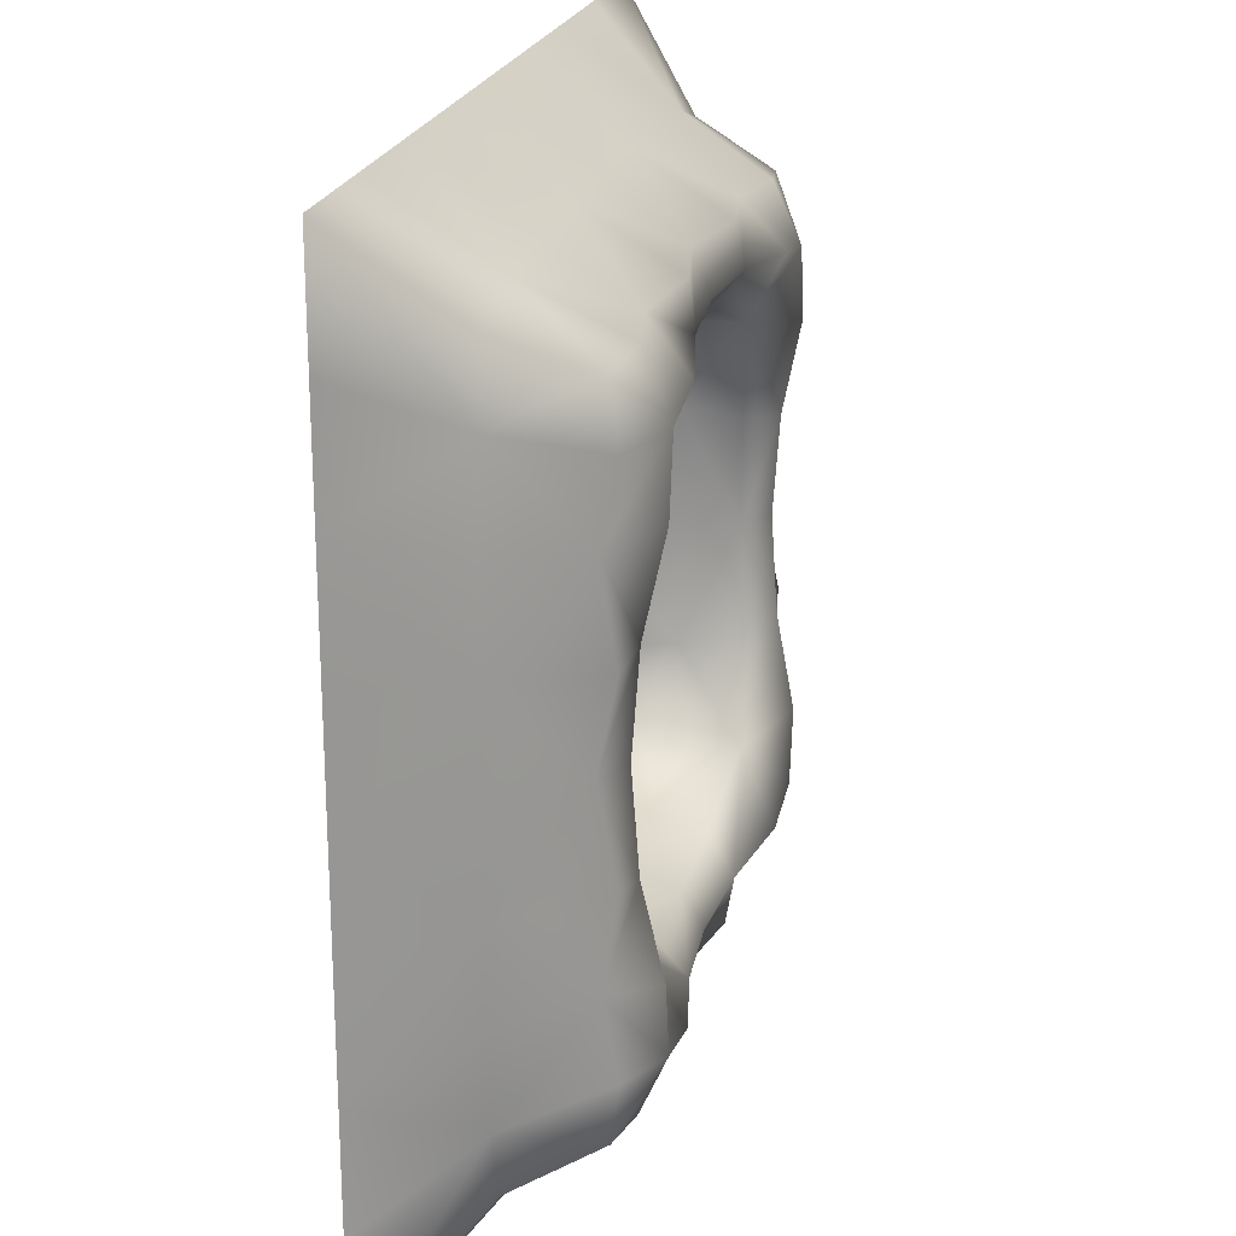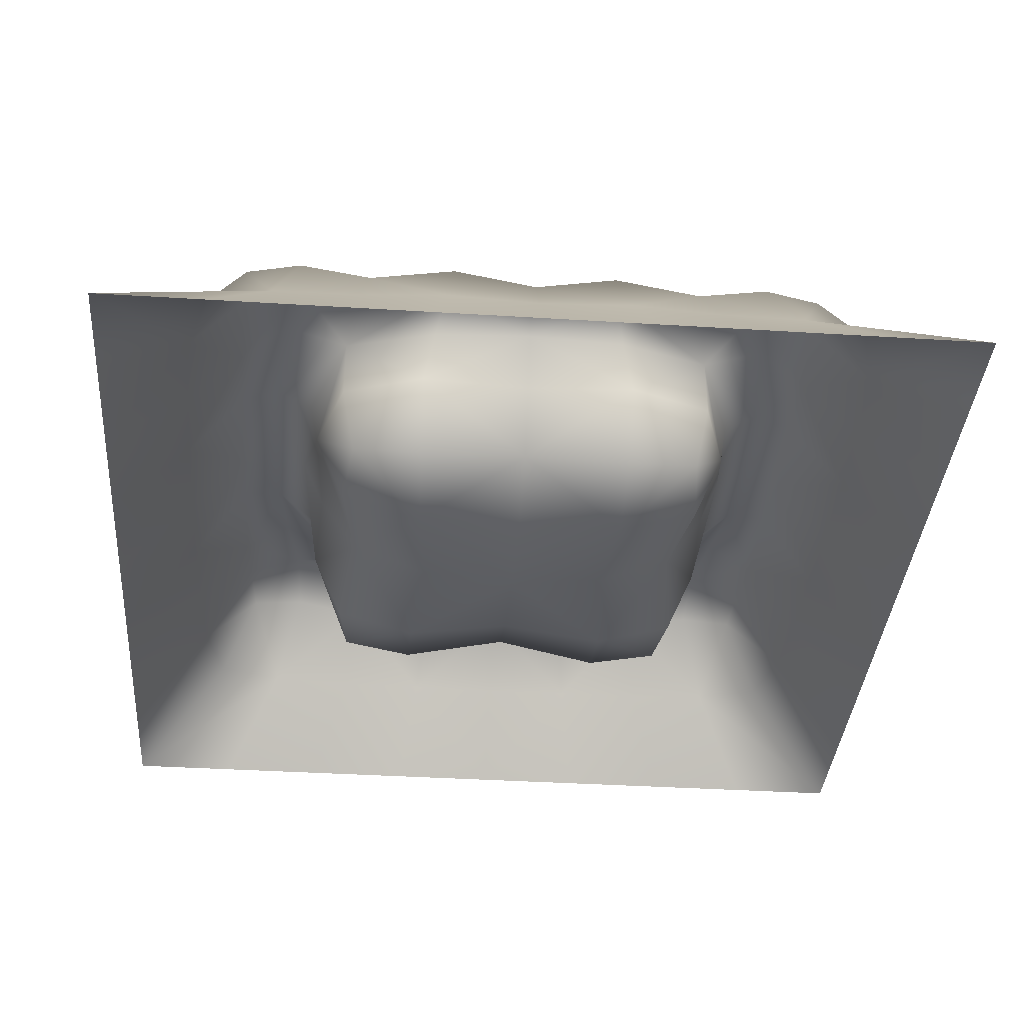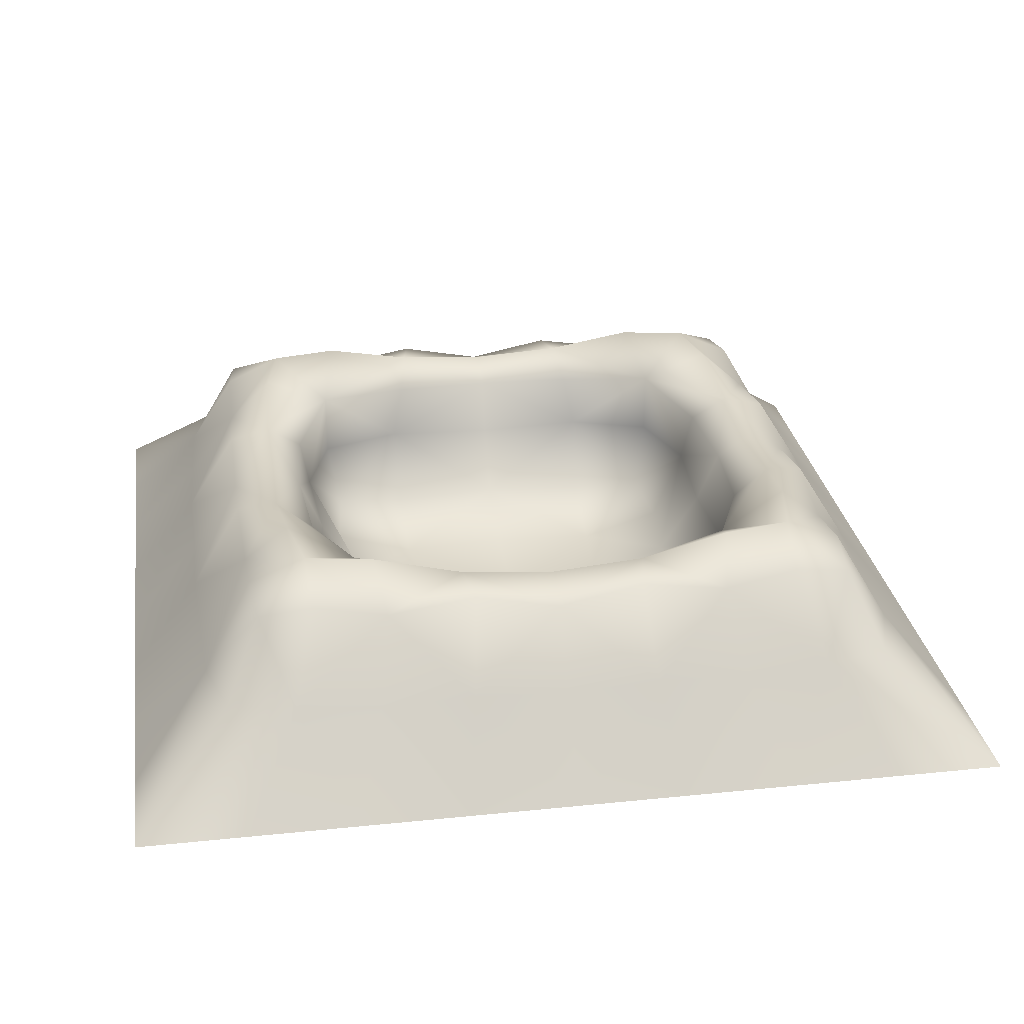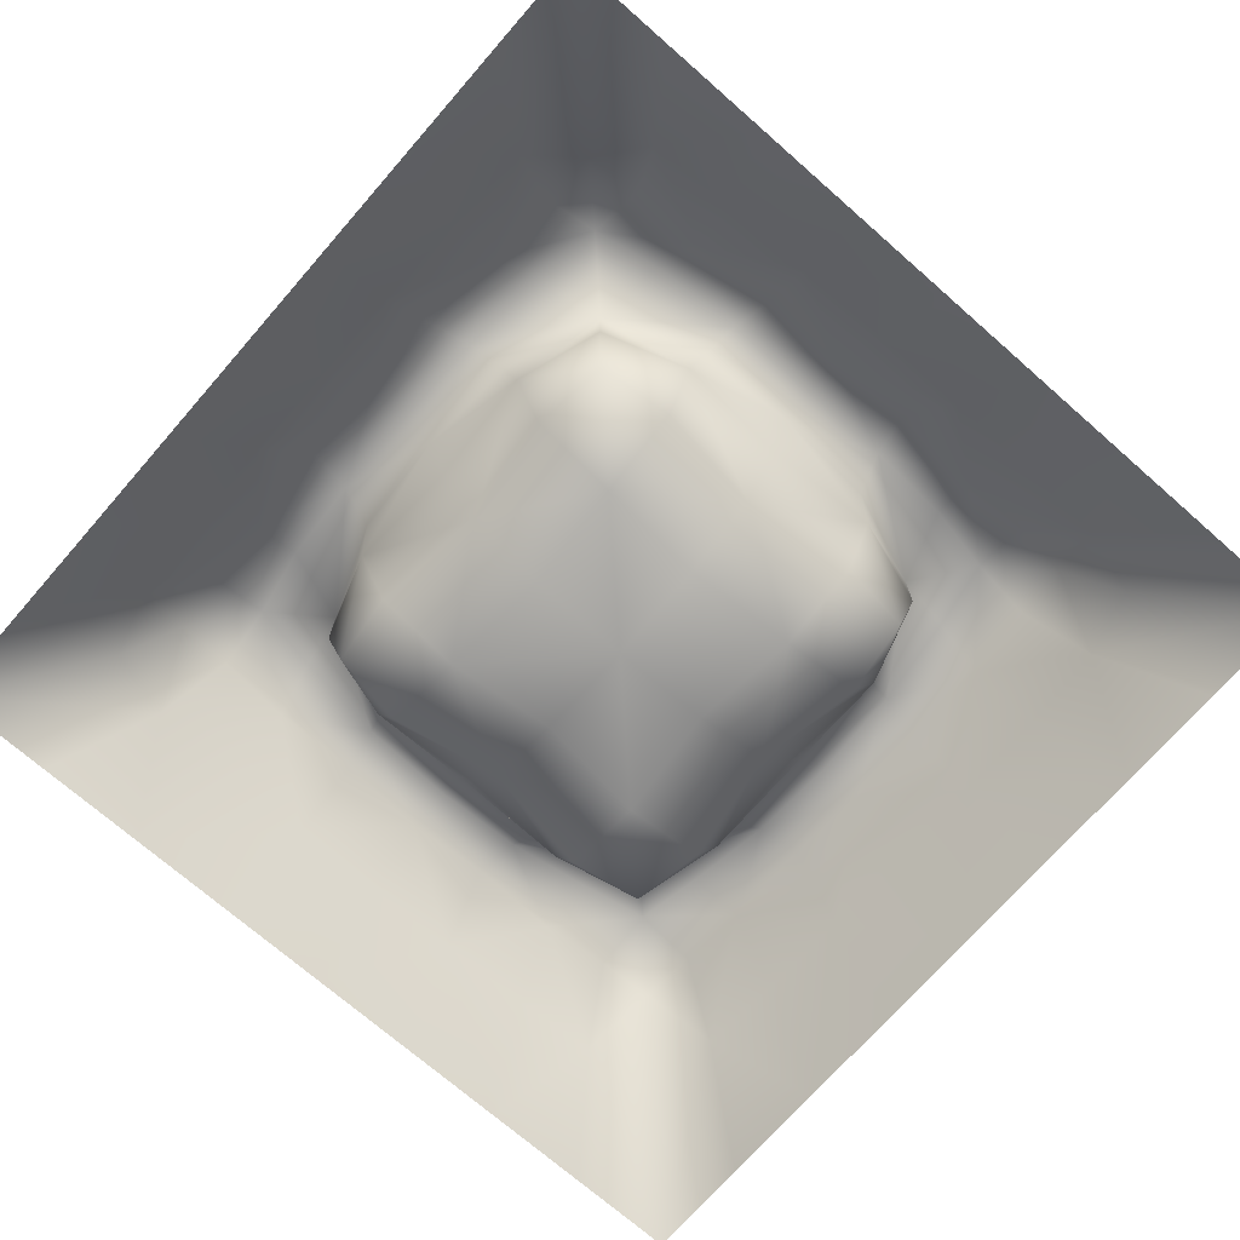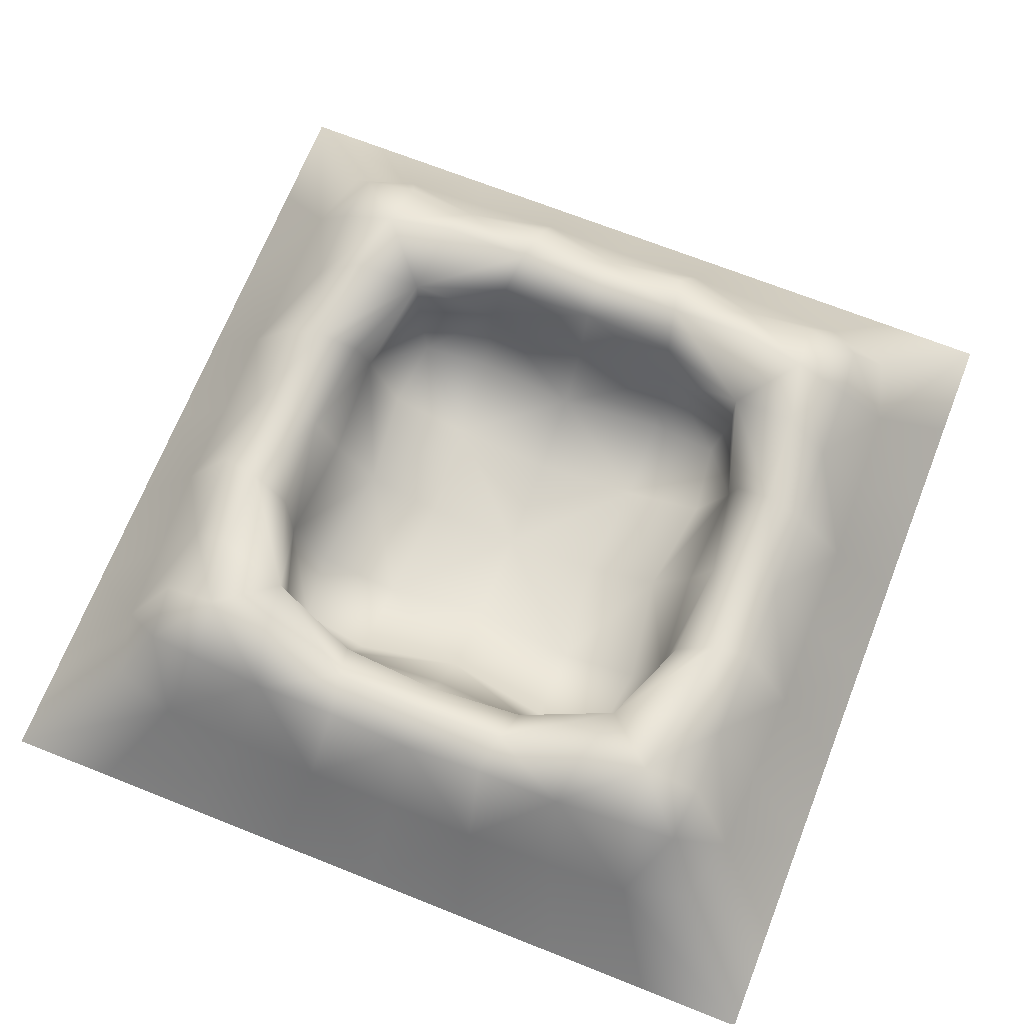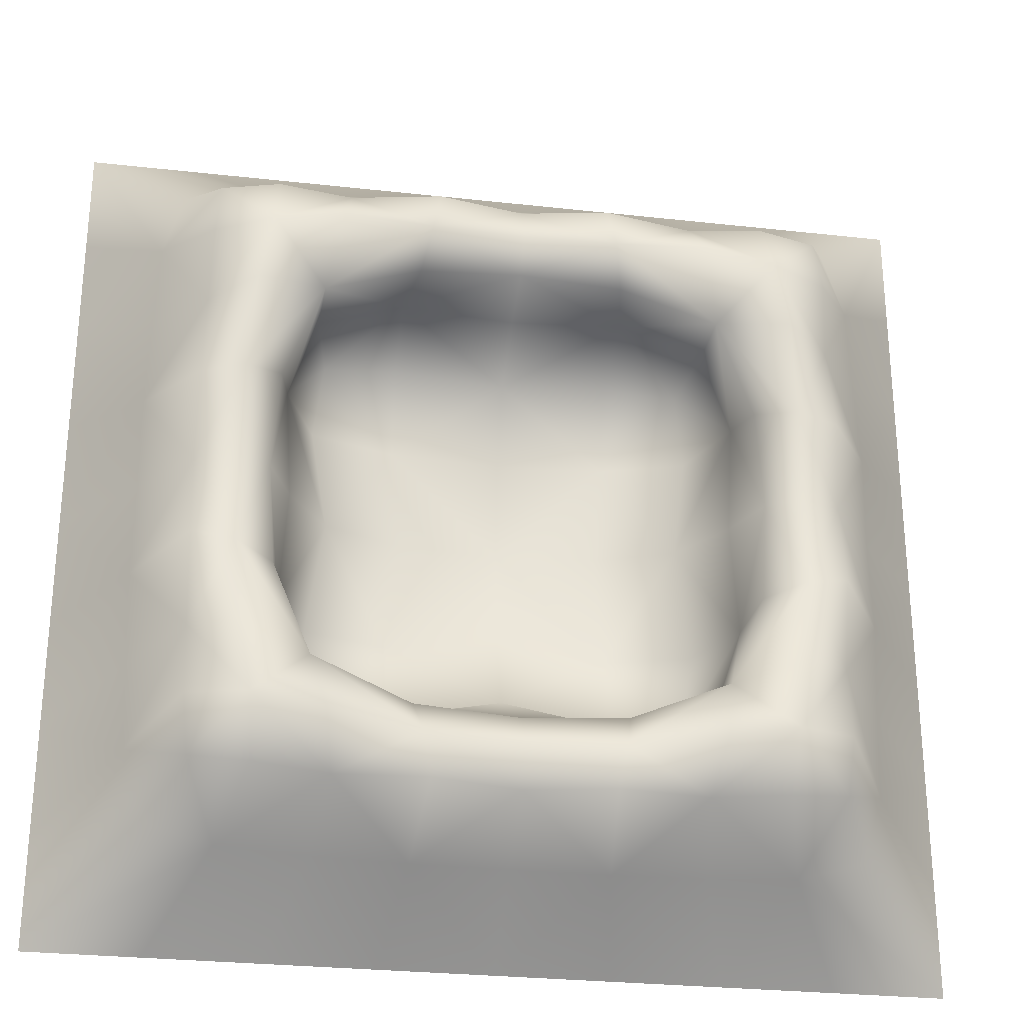
<metadata>
{"format":"obj","ext":"obj","renderer":"f3d","projection":"perspective","resolution":1024,"background":"white","views":[{"elev":21.9,"azim":103.5,"up":"+Z"},{"elev":-37.5,"azim":175.4,"up":"+Y"},{"elev":28.1,"azim":81.1,"up":"+Y"},{"elev":-72.1,"azim":48.8,"up":"+Y"},{"elev":69.7,"azim":-68.4,"up":"+Y"},{"elev":-27.8,"azim":170.3,"up":"+Z"}]}
</metadata>
<code>
o crab_vent
v 0 0 1
v 0.125 0 1
v 0.189 0.1034 0.9099
v 0.1127 0.1016 0.8873
v 0.0901 0.1034 0.811
v 0 0 0.875
v 0.25 0 1
v 0.375 0 1
v 0.3927 0.104 0.9178
v 0.287 0.1004 0.9141
v 0.5 0 1
v 0.625 0 1
v 0.6073 0.104 0.9178
v 0.5 0.1004 0.9165
v 0.75 0 1
v 0.875 0 1
v 0.811 0.1034 0.9099
v 0.713 0.1004 0.9141
v 1 0 1
v 1 0 0.875
v 0.9099 0.1034 0.811
v 0.8873 0.1016 0.8873
v 0 0 0.75
v 0.0859 0.1004 0.713
v 0.0822 0.104 0.6073
v 0 0 0.625
v 0.2898 0.0382 0.7102
v 0.2794 0.0287 0.6259
v 0.2425 0.1147 0.6288
v 0.2747 0.1147 0.7253
v 0.3712 0.1147 0.7575
v 0.3741 0.0287 0.7206
v 0.375 0 0.625
v 0.5 0.0448 0.7028
v 0.5 0.0108 0.614
v 0.5 0.1147 0.7498
v 0.6288 0.1147 0.7575
v 0.6259 0.0287 0.7206
v 0.625 0 0.625
v 0.7102 0.0382 0.7102
v 0.7206 0.0287 0.6259
v 0.7253 0.1147 0.7253
v 0.7575 0.1147 0.6288
v 1 0 0.75
v 1 0 0.625
v 0.9178 0.104 0.6073
v 0.9141 0.1004 0.713
v 0 0 0.5
v 0.0835 0.1004 0.5
v 0.0822 0.104 0.3927
v 0 0 0.375
v 0.2972 0.0448 0.5
v 0.386 0.0108 0.5
v 0.375 0 0.375
v 0.2794 0.0287 0.3741
v 0.2425 0.1147 0.3712
v 0.2502 0.1147 0.5
v 0.5 0 0.5
v 0.614 0.0108 0.5
v 0.625 0 0.375
v 0.5 0.0108 0.386
v 0.7028 0.0448 0.5
v 0.7498 0.1147 0.5
v 0.7575 0.1147 0.3712
v 0.7206 0.0287 0.3741
v 1 0 0.5
v 1 0 0.375
v 0.9178 0.104 0.3927
v 0.9165 0.1004 0.5
v 0 0 0.25
v 0.0859 0.1004 0.287
v 0.0901 0.1034 0.189
v 0 0 0.125
v 0.2898 0.0382 0.2898
v 0.3741 0.0287 0.2794
v 0.3712 0.1147 0.2425
v 0.2747 0.1147 0.2747
v 0.5 0.0448 0.2972
v 0.6259 0.0287 0.2794
v 0.6288 0.1147 0.2425
v 0.5 0.1147 0.2502
v 0.7102 0.0382 0.2898
v 0.7253 0.1147 0.2747
v 1 0 0.25
v 1 0 0.125
v 0.9099 0.1034 0.189
v 0.9141 0.1004 0.287
v 0 0 0
v 0.1127 0.1016 0.1127
v 0.189 0.1034 0.0901
v 0.125 0 0
v 0.25 0 0
v 0.287 0.1004 0.0859
v 0.3927 0.104 0.0822
v 0.375 0 0
v 0.5 0 0
v 0.5 0.1004 0.0835
v 0.6073 0.104 0.0822
v 0.625 0 0
v 0.75 0 0
v 0.713 0.1004 0.0859
v 0.811 0.1034 0.0901
v 0.875 0 0
v 1 0 0
v 0.8873 0.1016 0.1127
v 0.1533 0.1912 0.8467
v 0.147 0.2008 0.7827
v 0.2173 0.2008 0.853
v 0.2125 0.2295 0.7875
v 0.301 0.1847 0.8549
v 0.2907 0.2295 0.8024
v 0.4022 0.2008 0.8579
v 0.3932 0.2083 0.8105
v 0.5 0.1811 0.8586
v 0.5 0.2008 0.8127
v 0.5978 0.2008 0.8579
v 0.6068 0.2083 0.8105
v 0.699 0.1847 0.8549
v 0.7093 0.2295 0.8024
v 0.7827 0.2008 0.853
v 0.7875 0.2295 0.7875
v 0.8467 0.1912 0.8467
v 0.853 0.2008 0.7827
v 0.1451 0.1847 0.699
v 0.1976 0.2295 0.7093
v 0.1895 0.2083 0.6068
v 0.1421 0.2008 0.5978
v 0.2746 0.1899 0.7254
v 0.3839 0.1778 0.7683
v 0.2317 0.1778 0.6161
v 0.5 0.1764 0.776
v 0.6161 0.1778 0.7683
v 0.7254 0.1899 0.7254
v 0.8024 0.2295 0.7093
v 0.8105 0.2083 0.6068
v 0.7683 0.1778 0.6161
v 0.8549 0.1847 0.699
v 0.8579 0.2008 0.5978
v 0.1414 0.1811 0.5
v 0.1873 0.2008 0.5
v 0.1895 0.2083 0.3932
v 0.1421 0.2008 0.4022
v 0.224 0.1764 0.5
v 0.2317 0.1778 0.3839
v 0.776 0.1764 0.5
v 0.8127 0.2008 0.5
v 0.8105 0.2083 0.3932
v 0.7683 0.1778 0.3839
v 0.8586 0.1811 0.5
v 0.8579 0.2008 0.4022
v 0.1451 0.1847 0.301
v 0.1976 0.2295 0.2907
v 0.2125 0.2295 0.2125
v 0.147 0.2008 0.2173
v 0.2746 0.1899 0.2746
v 0.3839 0.1778 0.2317
v 0.3932 0.2083 0.1895
v 0.2907 0.2295 0.1976
v 0.5 0.1764 0.224
v 0.5 0.2008 0.1873
v 0.6161 0.1778 0.2317
v 0.6068 0.2083 0.1895
v 0.7254 0.1899 0.2746
v 0.8024 0.2295 0.2907
v 0.7875 0.2295 0.2125
v 0.7093 0.2295 0.1976
v 0.8549 0.1847 0.301
v 0.853 0.2008 0.2173
v 0.1533 0.1912 0.1533
v 0.2173 0.2008 0.147
v 0.301 0.1847 0.1451
v 0.4022 0.2008 0.1421
v 0.5 0.1811 0.1414
v 0.5978 0.2008 0.1421
v 0.699 0.1847 0.1451
v 0.7827 0.2008 0.147
v 0.8467 0.1912 0.1533
f 1 2 3
f 3 4 1
f 1 4 5
f 5 6 1
f 7 8 9
f 9 10 7
f 7 10 3
f 3 2 7
f 11 12 13
f 13 14 11
f 11 14 9
f 9 8 11
f 15 16 17
f 17 18 15
f 15 18 13
f 13 12 15
f 19 20 21
f 21 22 19
f 19 22 17
f 17 16 19
f 23 6 5
f 5 24 23
f 23 24 25
f 25 26 23
f 27 28 29
f 29 30 27
f 27 30 31
f 31 32 27
f 27 32 33
f 33 28 27
f 34 35 33
f 33 32 34
f 34 32 31
f 31 36 34
f 34 36 37
f 37 38 34
f 34 38 39
f 39 35 34
f 40 41 39
f 39 38 40
f 40 38 37
f 37 42 40
f 40 42 43
f 43 41 40
f 44 45 46
f 46 47 44
f 44 47 21
f 21 20 44
f 48 26 25
f 25 49 48
f 48 49 50
f 50 51 48
f 52 28 33
f 33 53 52
f 52 53 54
f 54 55 52
f 52 55 56
f 56 57 52
f 52 57 29
f 29 28 52
f 58 53 33
f 33 35 58
f 58 35 39
f 39 59 58
f 58 59 60
f 60 61 58
f 58 61 54
f 54 53 58
f 62 59 39
f 39 41 62
f 62 41 43
f 43 63 62
f 62 63 64
f 64 65 62
f 62 65 60
f 60 59 62
f 66 67 68
f 68 69 66
f 66 69 46
f 46 45 66
f 70 51 50
f 50 71 70
f 70 71 72
f 72 73 70
f 74 55 54
f 54 75 74
f 74 75 76
f 76 77 74
f 74 77 56
f 56 55 74
f 78 75 54
f 54 61 78
f 78 61 60
f 60 79 78
f 78 79 80
f 80 81 78
f 78 81 76
f 76 75 78
f 82 79 60
f 60 65 82
f 82 65 64
f 64 83 82
f 82 83 80
f 80 79 82
f 84 85 86
f 86 87 84
f 84 87 68
f 68 67 84
f 88 73 72
f 72 89 88
f 88 89 90
f 90 91 88
f 92 91 90
f 90 93 92
f 92 93 94
f 94 95 92
f 96 95 94
f 94 97 96
f 96 97 98
f 98 99 96
f 100 99 98
f 98 101 100
f 100 101 102
f 102 103 100
f 104 103 102
f 102 105 104
f 104 105 86
f 86 85 104
f 106 107 5
f 5 4 106
f 106 4 3
f 3 108 106
f 106 108 109
f 109 107 106
f 110 111 109
f 109 108 110
f 110 108 3
f 3 10 110
f 110 10 9
f 9 112 110
f 110 112 113
f 113 111 110
f 114 115 113
f 113 112 114
f 114 112 9
f 9 14 114
f 114 14 13
f 13 116 114
f 114 116 117
f 117 115 114
f 118 119 117
f 117 116 118
f 118 116 13
f 13 18 118
f 118 18 17
f 17 120 118
f 118 120 121
f 121 119 118
f 122 123 121
f 121 120 122
f 122 120 17
f 17 22 122
f 122 22 21
f 21 123 122
f 124 107 109
f 109 125 124
f 124 125 126
f 126 127 124
f 124 127 25
f 25 24 124
f 124 24 5
f 5 107 124
f 128 125 109
f 109 111 128
f 128 111 113
f 113 129 128
f 128 129 31
f 31 30 128
f 128 30 29
f 29 130 128
f 128 130 126
f 126 125 128
f 131 129 113
f 113 115 131
f 131 115 117
f 117 132 131
f 131 132 37
f 37 36 131
f 131 36 31
f 31 129 131
f 133 132 117
f 117 119 133
f 133 119 121
f 121 134 133
f 133 134 135
f 135 136 133
f 133 136 43
f 43 42 133
f 133 42 37
f 37 132 133
f 137 134 121
f 121 123 137
f 137 123 21
f 21 47 137
f 137 47 46
f 46 138 137
f 137 138 135
f 135 134 137
f 139 127 126
f 126 140 139
f 139 140 141
f 141 142 139
f 139 142 50
f 50 49 139
f 139 49 25
f 25 127 139
f 143 140 126
f 126 130 143
f 143 130 29
f 29 57 143
f 143 57 56
f 56 144 143
f 143 144 141
f 141 140 143
f 145 136 135
f 135 146 145
f 145 146 147
f 147 148 145
f 145 148 64
f 64 63 145
f 145 63 43
f 43 136 145
f 149 146 135
f 135 138 149
f 149 138 46
f 46 69 149
f 149 69 68
f 68 150 149
f 149 150 147
f 147 146 149
f 151 142 141
f 141 152 151
f 151 152 153
f 153 154 151
f 151 154 72
f 72 71 151
f 151 71 50
f 50 142 151
f 155 152 141
f 141 144 155
f 155 144 56
f 56 77 155
f 155 77 76
f 76 156 155
f 155 156 157
f 157 158 155
f 155 158 153
f 153 152 155
f 159 160 157
f 157 156 159
f 159 156 76
f 76 81 159
f 159 81 80
f 80 161 159
f 159 161 162
f 162 160 159
f 163 148 147
f 147 164 163
f 163 164 165
f 165 166 163
f 163 166 162
f 162 161 163
f 163 161 80
f 80 83 163
f 163 83 64
f 64 148 163
f 167 164 147
f 147 150 167
f 167 150 68
f 68 87 167
f 167 87 86
f 86 168 167
f 167 168 165
f 165 164 167
f 169 154 153
f 153 170 169
f 169 170 90
f 90 89 169
f 169 89 72
f 72 154 169
f 171 170 153
f 153 158 171
f 171 158 157
f 157 172 171
f 171 172 94
f 94 93 171
f 171 93 90
f 90 170 171
f 173 172 157
f 157 160 173
f 173 160 162
f 162 174 173
f 173 174 98
f 98 97 173
f 173 97 94
f 94 172 173
f 175 174 162
f 162 166 175
f 175 166 165
f 165 176 175
f 175 176 102
f 102 101 175
f 175 101 98
f 98 174 175
f 177 176 165
f 165 168 177
f 177 168 86
f 86 105 177
f 177 105 102
f 102 176 177

</code>
